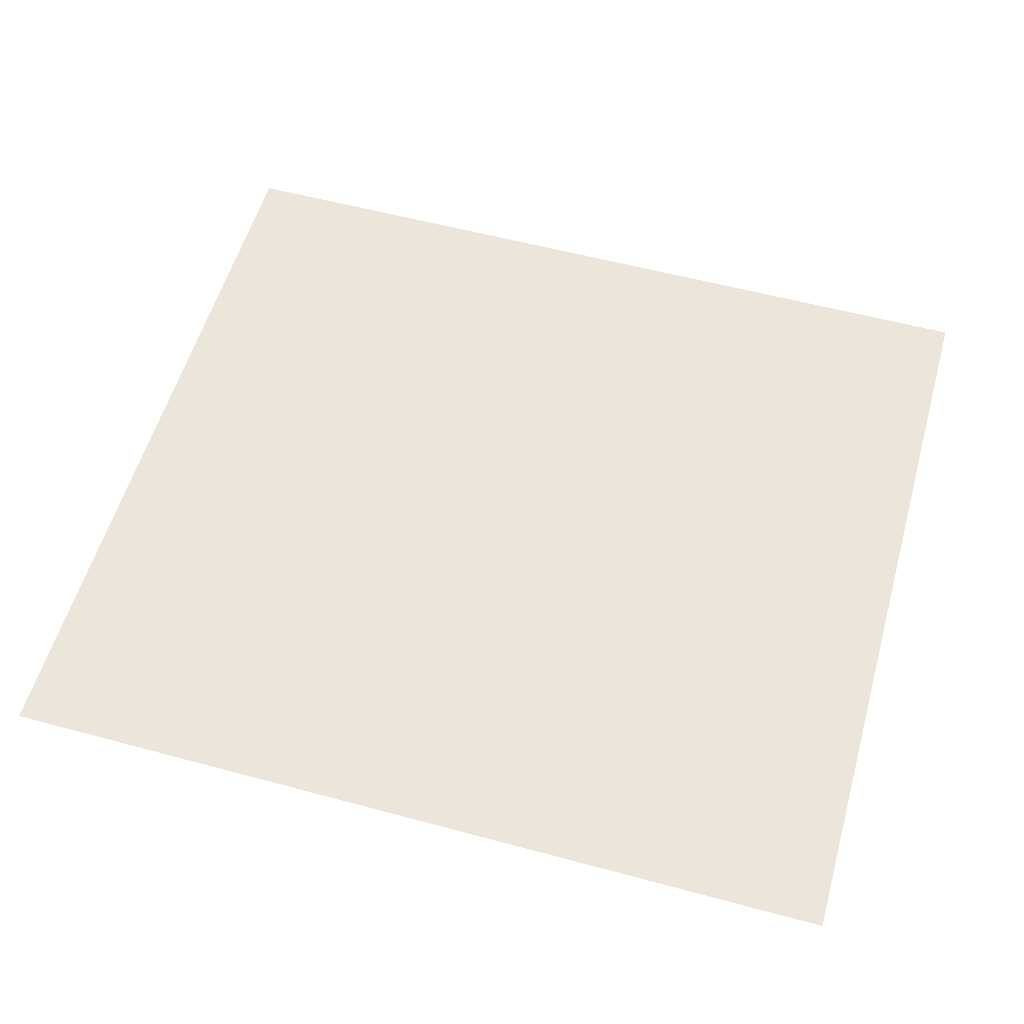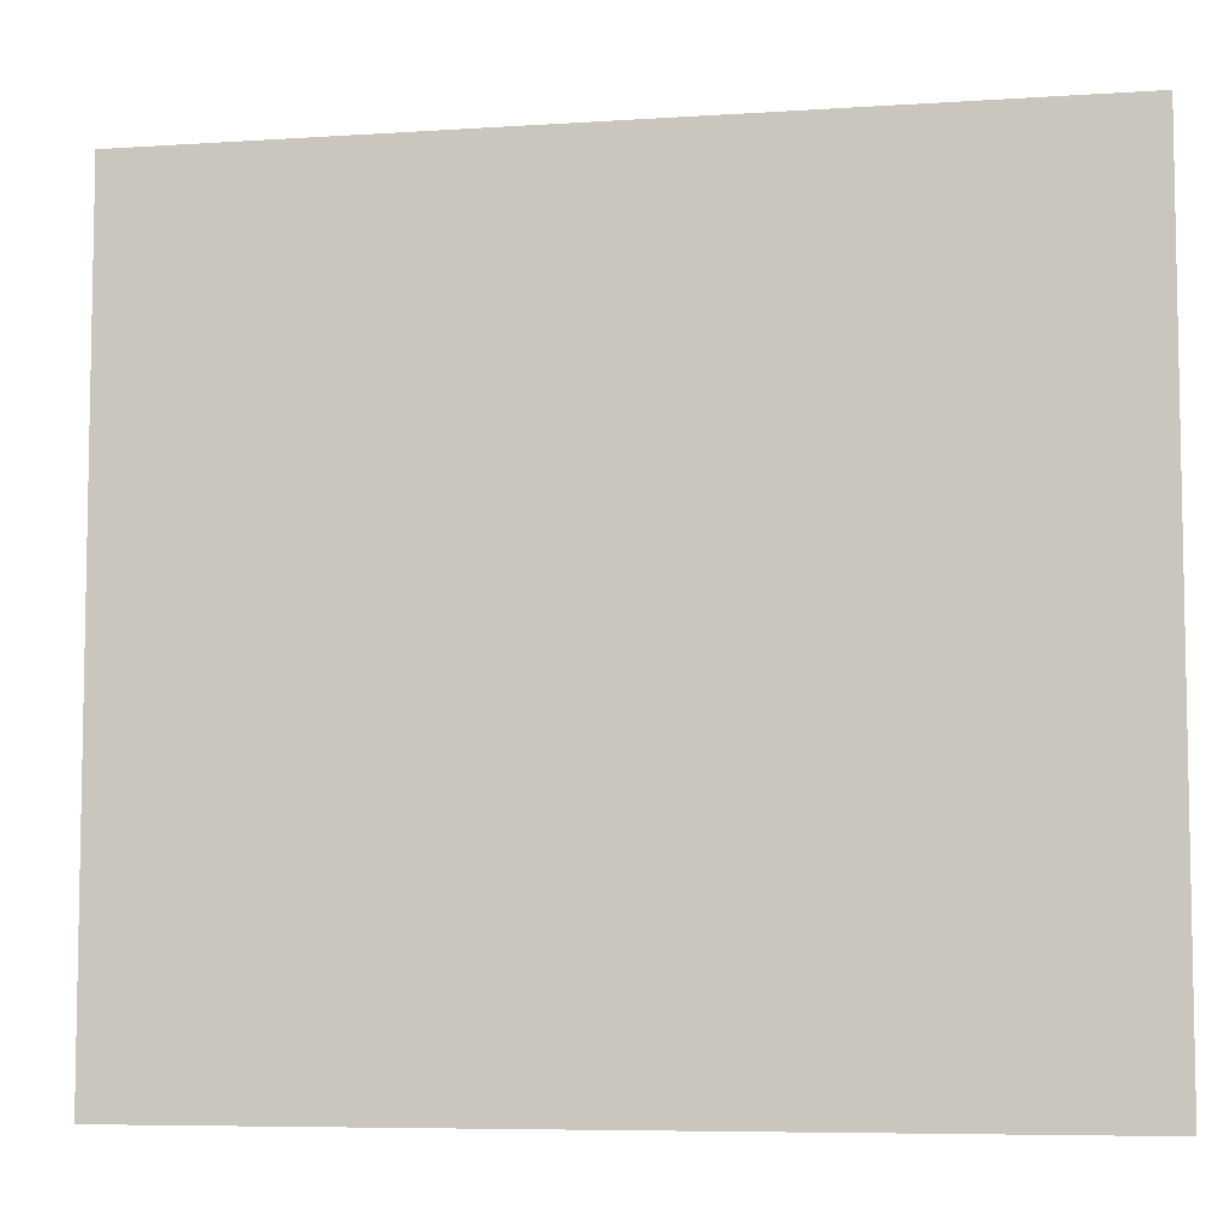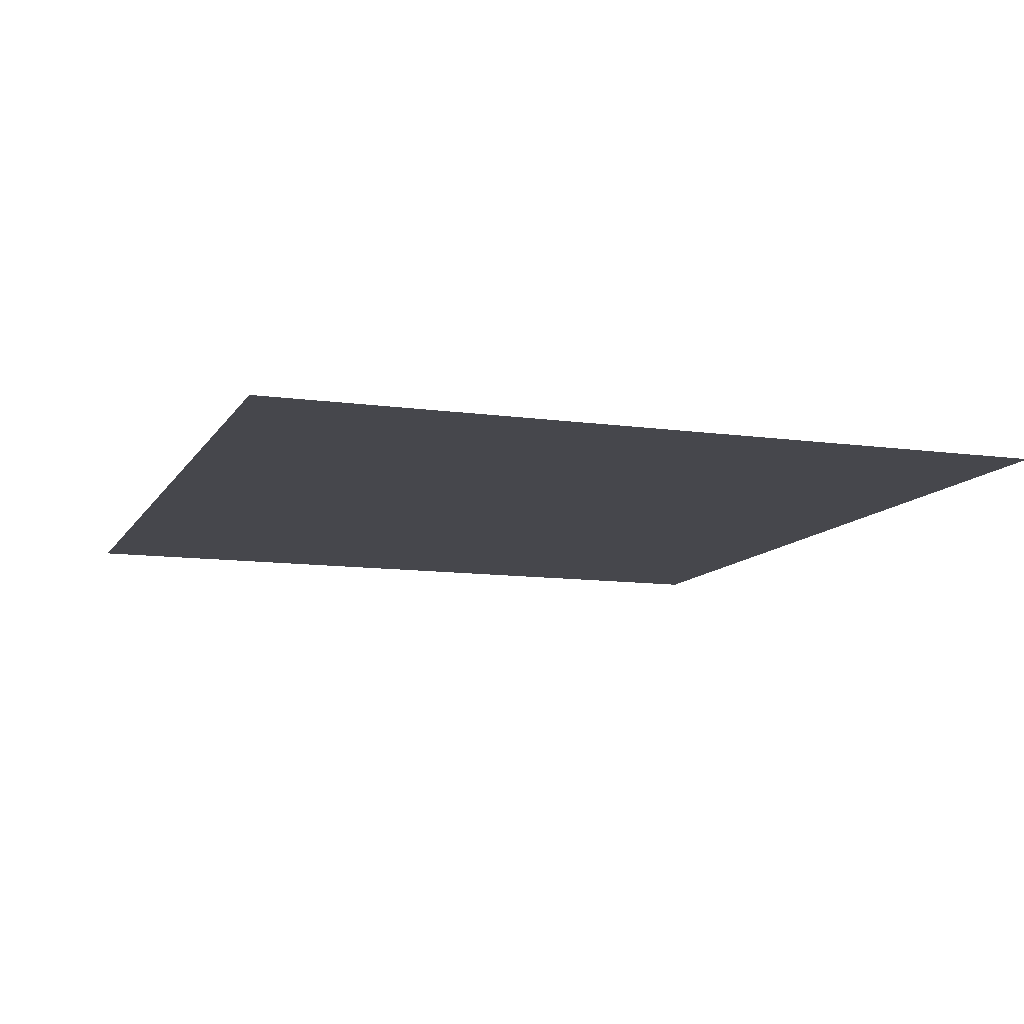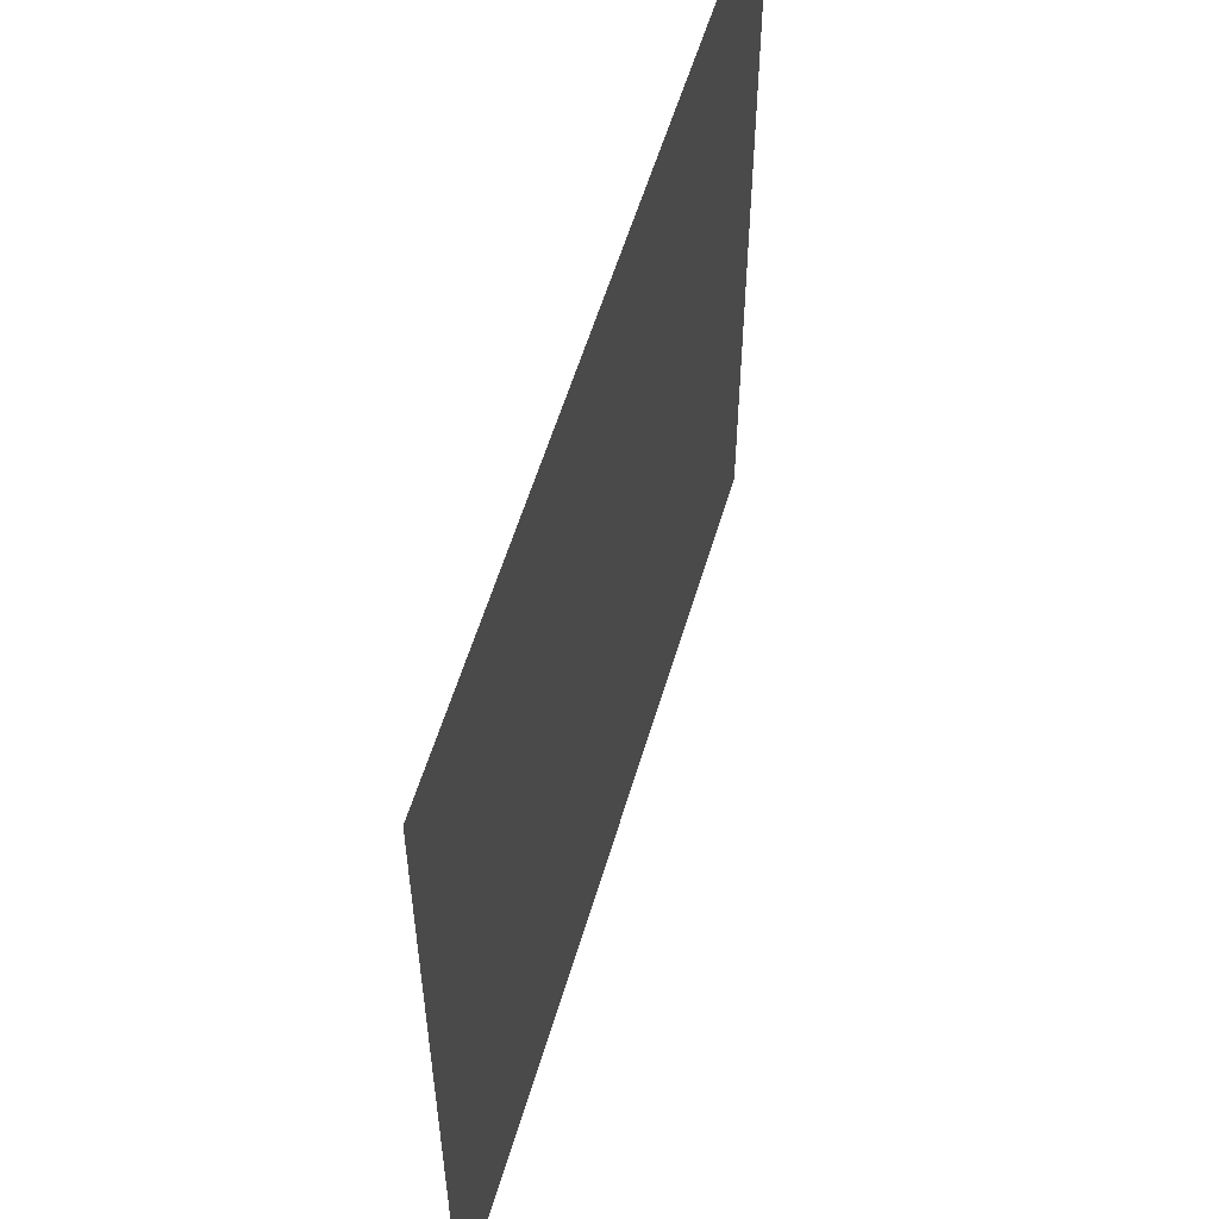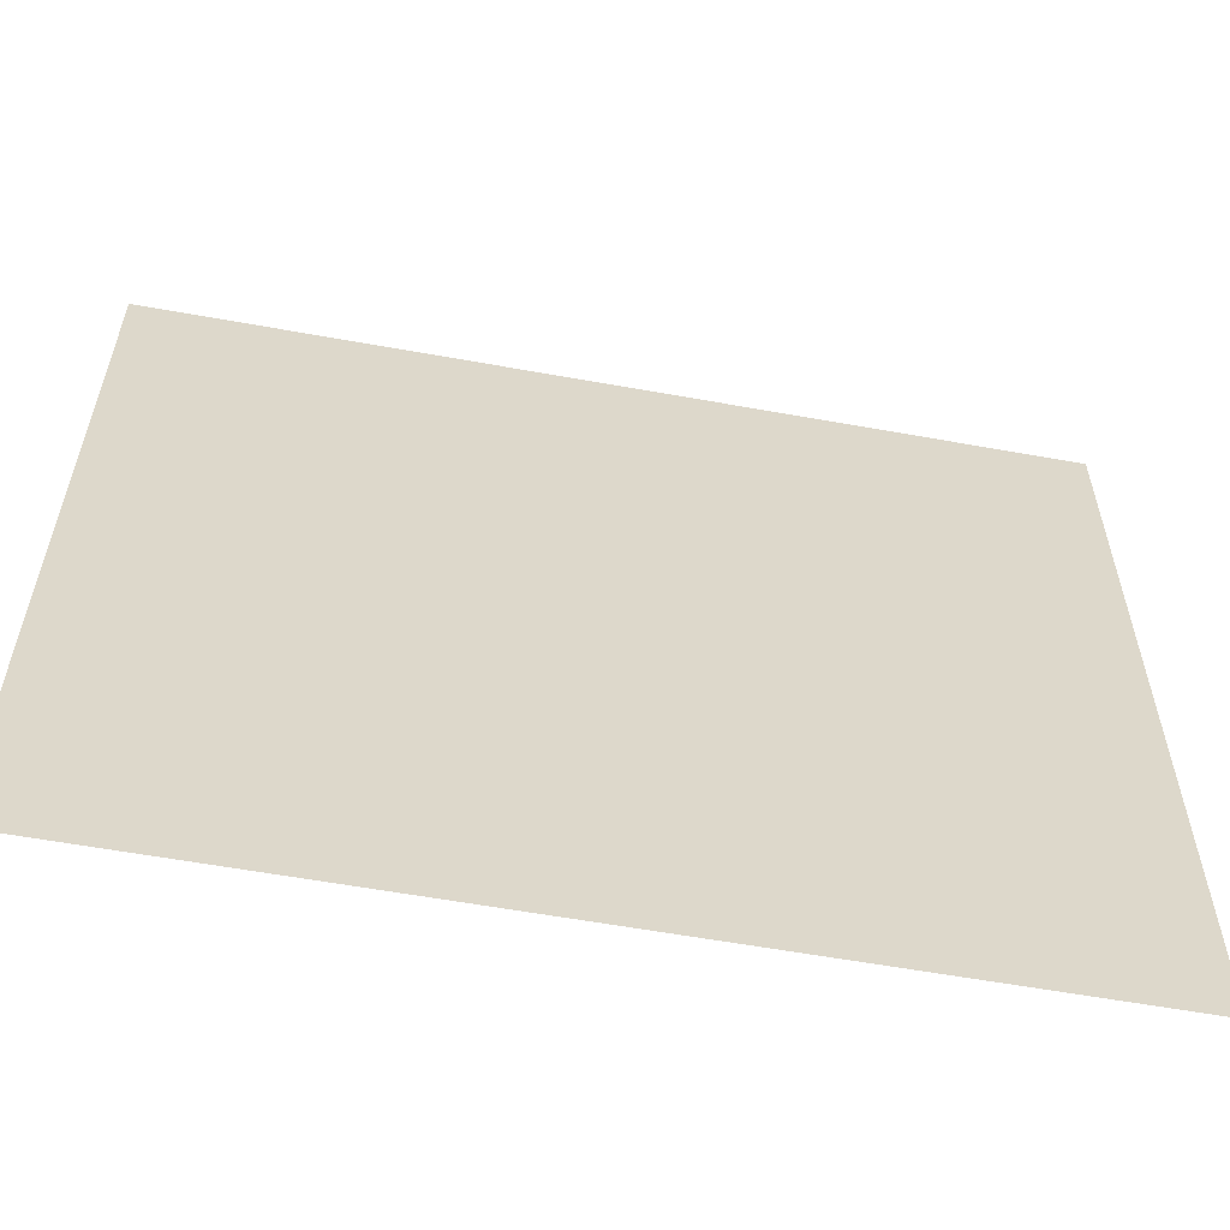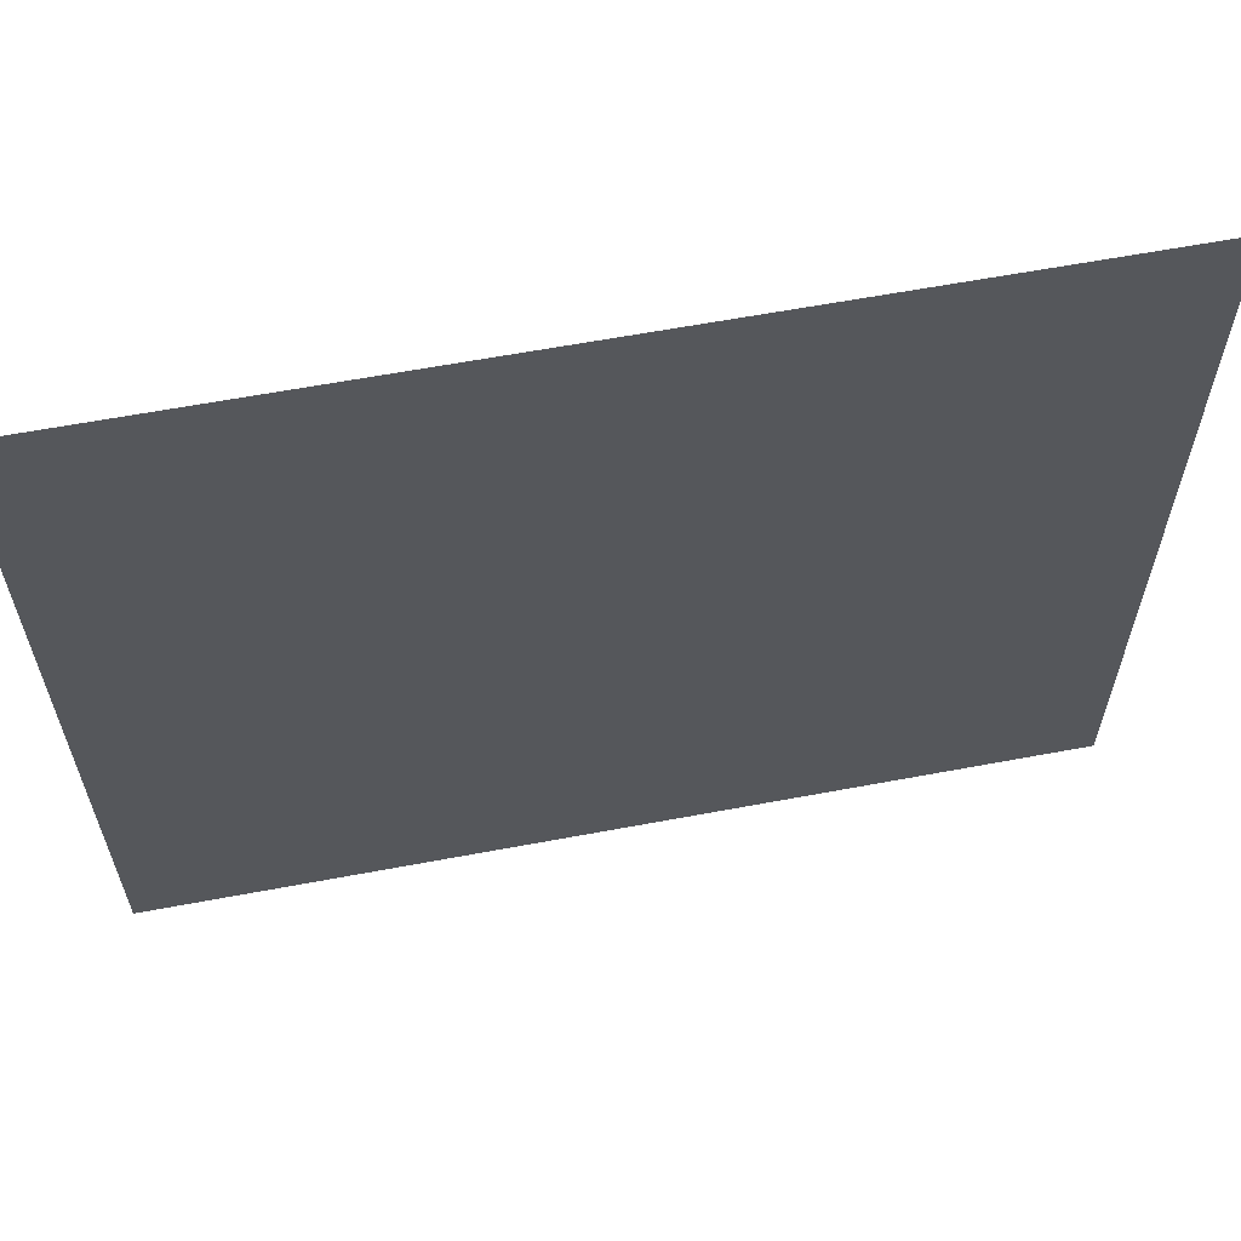
<metadata>
{"format":"obj","ext":"obj","renderer":"f3d","projection":"perspective","resolution":1024,"background":"white","views":[{"elev":56.2,"azim":-164.2,"up":"+Z"},{"elev":-6.8,"azim":10.9,"up":"+Y"},{"elev":-10.9,"azim":-109.3,"up":"+Z"},{"elev":56.3,"azim":106.3,"up":"+Y"},{"elev":-58.7,"azim":169.4,"up":"+Y"},{"elev":62.1,"azim":-10.8,"up":"+Y"}]}
</metadata>
<code>
v 0 0 0
v 1 0 0
v 2 0 0
v 3 0 0
v 4 0 0
v 5 0 0
v 5.5 0 0
v 6 0 0
v 7 0 0
v 8 0 0
v 9 0 0
v 10 0 0
v 11 0 0
v 0 1 0
v 1 1 0
v 2 1 0
v 3 1 0
v 4 1 0
v 5 1 0
v 5.5 1 0
v 6 1 0
v 7 1 0
v 8 1 0
v 9 1 0
v 10 1 0
v 11 1 0
v 0 2 0
v 1 2 0
v 2 2 0
v 3 2 0
v 4 2 0
v 5 2 0
v 5.5 2 0
v 6 2 0
v 7 2 0
v 8 2 0
v 9 2 0
v 10 2 0
v 11 2 0
v 0 3 0
v 1 3 0
v 2 3 0
v 3 3 0
v 4 3 0
v 5 3 0
v 5.5 3 0
v 6 3 0
v 7 3 0
v 8 3 0
v 9 3 0
v 10 3 0
v 11 3 0
v 0 4 0
v 1 4 0
v 2 4 0
v 3 4 0
v 4 4 0
v 5 4 0
v 5.5 4 0
v 6 4 0
v 7 4 0
v 8 4 0
v 9 4 0
v 10 4 0
v 11 4 0
v 0 5 0
v 1 5 0
v 2 5 0
v 3 5 0
v 4 5 0
v 5 5 0
v 5.5 5 0
v 6 5 0
v 7 5 0
v 8 5 0
v 9 5 0
v 10 5 0
v 11 5 0
v 0 6 0
v 1 6 0
v 2 6 0
v 3 6 0
v 4 6 0
v 5 6 0
v 5.5 6 0
v 6 6 0
v 7 6 0
v 8 6 0
v 9 6 0
v 10 6 0
v 11 6 0
v 0 7 0
v 1 7 0
v 2 7 0
v 3 7 0
v 4 7 0
v 5 7 0
v 5.5 7 0
v 6 7 0
v 7 7 0
v 8 7 0
v 9 7 0
v 10 7 0
v 11 7 0
v 0 8 0
v 1 8 0
v 2 8 0
v 3 8 0
v 4 8 0
v 5 8 0
v 5.5 8 0
v 6 8 0
v 7 8 0
v 8 8 0
v 9 8 0
v 10 8 0
v 11 8 0
v 0 9 0
v 1 9 0
v 2 9 0
v 3 9 0
v 4 9 0
v 5 9 0
v 5.5 9 0
v 6 9 0
v 7 9 0
v 8 9 0
v 9 9 0
v 10 9 0
v 11 9 0
v 0 10 0
v 1 10 0
v 2 10 0
v 3 10 0
v 4 10 0
v 5 10 0
v 5.5 10 0
v 6 10 0
v 7 10 0
v 8 10 0
v 9 10 0
v 10 10 0
v 11 10 0
v 0.5 0.5 0
v 1.5 0.5 0
v 2.5 0.5 0
v 3.5 0.5 0
v 4.5 0.5 0
v 5.25 0.5 0
v 5.75 0.5 0
v 6.5 0.5 0
v 7.5 0.5 0
v 8.5 0.5 0
v 9.5 0.5 0
v 10.5 0.5 0
v 0.5 1.5 0
v 1.5 1.5 0
v 2.5 1.5 0
v 3.5 1.5 0
v 4.5 1.5 0
v 5.25 1.5 0
v 5.75 1.5 0
v 6.5 1.5 0
v 7.5 1.5 0
v 8.5 1.5 0
v 9.5 1.5 0
v 10.5 1.5 0
v 0.5 2.5 0
v 1.5 2.5 0
v 2.5 2.5 0
v 3.5 2.5 0
v 4.5 2.5 0
v 5.25 2.5 0
v 5.75 2.5 0
v 6.5 2.5 0
v 7.5 2.5 0
v 8.5 2.5 0
v 9.5 2.5 0
v 10.5 2.5 0
v 0.5 3.5 0
v 1.5 3.5 0
v 2.5 3.5 0
v 3.5 3.5 0
v 4.5 3.5 0
v 5.25 3.5 0
v 5.75 3.5 0
v 6.5 3.5 0
v 7.5 3.5 0
v 8.5 3.5 0
v 9.5 3.5 0
v 10.5 3.5 0
v 0.5 4.5 0
v 1.5 4.5 0
v 2.5 4.5 0
v 3.5 4.5 0
v 4.5 4.5 0
v 5.25 4.5 0
v 5.75 4.5 0
v 6.5 4.5 0
v 7.5 4.5 0
v 8.5 4.5 0
v 9.5 4.5 0
v 10.5 4.5 0
v 0.5 5.5 0
v 1.5 5.5 0
v 2.5 5.5 0
v 3.5 5.5 0
v 4.5 5.5 0
v 5.25 5.5 0
v 5.75 5.5 0
v 6.5 5.5 0
v 7.5 5.5 0
v 8.5 5.5 0
v 9.5 5.5 0
v 10.5 5.5 0
v 0.5 6.5 0
v 1.5 6.5 0
v 2.5 6.5 0
v 3.5 6.5 0
v 4.5 6.5 0
v 5.25 6.5 0
v 5.75 6.5 0
v 6.5 6.5 0
v 7.5 6.5 0
v 8.5 6.5 0
v 9.5 6.5 0
v 10.5 6.5 0
v 0.5 7.5 0
v 1.5 7.5 0
v 2.5 7.5 0
v 3.5 7.5 0
v 4.5 7.5 0
v 5.25 7.5 0
v 5.75 7.5 0
v 6.5 7.5 0
v 7.5 7.5 0
v 8.5 7.5 0
v 9.5 7.5 0
v 10.5 7.5 0
v 0.5 8.5 0
v 1.5 8.5 0
v 2.5 8.5 0
v 3.5 8.5 0
v 4.5 8.5 0
v 5.25 8.5 0
v 5.75 8.5 0
v 6.5 8.5 0
v 7.5 8.5 0
v 8.5 8.5 0
v 9.5 8.5 0
v 10.5 8.5 0
v 0.5 9.5 0
v 1.5 9.5 0
v 2.5 9.5 0
v 3.5 9.5 0
v 4.5 9.5 0
v 5.25 9.5 0
v 5.75 9.5 0
v 6.5 9.5 0
v 7.5 9.5 0
v 8.5 9.5 0
v 9.5 9.5 0
v 10.5 9.5 0
f 1 2 144
f 2 15 144
f 15 14 144
f 14 1 144
f 2 3 145
f 3 16 145
f 16 15 145
f 15 2 145
f 3 4 146
f 4 17 146
f 17 16 146
f 16 3 146
f 4 5 147
f 5 18 147
f 18 17 147
f 17 4 147
f 5 6 148
f 6 19 148
f 19 18 148
f 18 5 148
f 6 7 149
f 7 20 149
f 20 161 149
f 19 6 149
f 7 8 150
f 8 21 150
f 21 162 150
f 20 7 150
f 8 9 151
f 9 22 151
f 22 21 151
f 21 8 151
f 9 10 152
f 10 23 152
f 23 22 152
f 22 9 152
f 10 11 153
f 11 24 153
f 24 23 153
f 23 10 153
f 11 12 154
f 12 25 154
f 25 24 154
f 24 11 154
f 12 13 155
f 13 26 155
f 26 25 155
f 25 12 155
f 14 15 156
f 15 28 156
f 28 27 156
f 27 14 156
f 15 16 157
f 16 29 157
f 29 28 157
f 28 15 157
f 16 17 158
f 17 30 158
f 30 29 158
f 29 16 158
f 17 18 159
f 18 31 159
f 31 30 159
f 30 17 159
f 18 19 160
f 19 32 160
f 32 31 160
f 31 18 160
f 19 149 161
f 20 33 161
f 33 173 161
f 32 19 161
f 20 150 162
f 21 34 162
f 34 174 162
f 33 20 162
f 21 22 163
f 22 35 163
f 35 34 163
f 34 21 163
f 22 23 164
f 23 36 164
f 36 35 164
f 35 22 164
f 23 24 165
f 24 37 165
f 37 36 165
f 36 23 165
f 24 25 166
f 25 38 166
f 38 37 166
f 37 24 166
f 25 26 167
f 26 39 167
f 39 38 167
f 38 25 167
f 27 28 168
f 28 41 168
f 41 40 168
f 40 27 168
f 28 29 169
f 29 42 169
f 42 41 169
f 41 28 169
f 29 30 170
f 30 43 170
f 43 42 170
f 42 29 170
f 30 31 171
f 31 44 171
f 44 43 171
f 43 30 171
f 31 32 172
f 32 45 172
f 45 44 172
f 44 31 172
f 32 161 173
f 33 46 173
f 46 185 173
f 45 32 173
f 33 162 174
f 34 47 174
f 47 186 174
f 46 33 174
f 34 35 175
f 35 48 175
f 48 47 175
f 47 34 175
f 35 36 176
f 36 49 176
f 49 48 176
f 48 35 176
f 36 37 177
f 37 50 177
f 50 49 177
f 49 36 177
f 37 38 178
f 38 51 178
f 51 50 178
f 50 37 178
f 38 39 179
f 39 52 179
f 52 51 179
f 51 38 179
f 40 41 180
f 41 54 180
f 54 53 180
f 53 40 180
f 41 42 181
f 42 55 181
f 55 54 181
f 54 41 181
f 42 43 182
f 43 56 182
f 56 55 182
f 55 42 182
f 43 44 183
f 44 57 183
f 57 56 183
f 56 43 183
f 44 45 184
f 45 58 184
f 58 57 184
f 57 44 184
f 45 173 185
f 46 59 185
f 59 197 185
f 58 45 185
f 46 174 186
f 47 60 186
f 60 198 186
f 59 46 186
f 47 48 187
f 48 61 187
f 61 60 187
f 60 47 187
f 48 49 188
f 49 62 188
f 62 61 188
f 61 48 188
f 49 50 189
f 50 63 189
f 63 62 189
f 62 49 189
f 50 51 190
f 51 64 190
f 64 63 190
f 63 50 190
f 51 52 191
f 52 65 191
f 65 64 191
f 64 51 191
f 53 54 192
f 54 67 192
f 67 66 192
f 66 53 192
f 54 55 193
f 55 68 193
f 68 67 193
f 67 54 193
f 55 56 194
f 56 69 194
f 69 68 194
f 68 55 194
f 56 57 195
f 57 70 195
f 70 69 195
f 69 56 195
f 57 58 196
f 58 71 196
f 71 70 196
f 70 57 196
f 58 185 197
f 59 72 197
f 72 209 197
f 71 58 197
f 59 186 198
f 60 73 198
f 73 210 198
f 72 59 198
f 60 61 199
f 61 74 199
f 74 73 199
f 73 60 199
f 61 62 200
f 62 75 200
f 75 74 200
f 74 61 200
f 62 63 201
f 63 76 201
f 76 75 201
f 75 62 201
f 63 64 202
f 64 77 202
f 77 76 202
f 76 63 202
f 64 65 203
f 65 78 203
f 78 77 203
f 77 64 203
f 66 67 204
f 67 80 204
f 80 79 204
f 79 66 204
f 67 68 205
f 68 81 205
f 81 80 205
f 80 67 205
f 68 69 206
f 69 82 206
f 82 81 206
f 81 68 206
f 69 70 207
f 70 83 207
f 83 82 207
f 82 69 207
f 70 71 208
f 71 84 208
f 84 83 208
f 83 70 208
f 71 197 209
f 72 85 209
f 85 221 209
f 84 71 209
f 72 198 210
f 73 86 210
f 86 222 210
f 85 72 210
f 73 74 211
f 74 87 211
f 87 86 211
f 86 73 211
f 74 75 212
f 75 88 212
f 88 87 212
f 87 74 212
f 75 76 213
f 76 89 213
f 89 88 213
f 88 75 213
f 76 77 214
f 77 90 214
f 90 89 214
f 89 76 214
f 77 78 215
f 78 91 215
f 91 90 215
f 90 77 215
f 79 80 216
f 80 93 216
f 93 92 216
f 92 79 216
f 80 81 217
f 81 94 217
f 94 93 217
f 93 80 217
f 81 82 218
f 82 95 218
f 95 94 218
f 94 81 218
f 82 83 219
f 83 96 219
f 96 95 219
f 95 82 219
f 83 84 220
f 84 97 220
f 97 96 220
f 96 83 220
f 84 209 221
f 85 98 221
f 98 233 221
f 97 84 221
f 85 210 222
f 86 99 222
f 99 234 222
f 98 85 222
f 86 87 223
f 87 100 223
f 100 99 223
f 99 86 223
f 87 88 224
f 88 101 224
f 101 100 224
f 100 87 224
f 88 89 225
f 89 102 225
f 102 101 225
f 101 88 225
f 89 90 226
f 90 103 226
f 103 102 226
f 102 89 226
f 90 91 227
f 91 104 227
f 104 103 227
f 103 90 227
f 92 93 228
f 93 106 228
f 106 105 228
f 105 92 228
f 93 94 229
f 94 107 229
f 107 106 229
f 106 93 229
f 94 95 230
f 95 108 230
f 108 107 230
f 107 94 230
f 95 96 231
f 96 109 231
f 109 108 231
f 108 95 231
f 96 97 232
f 97 110 232
f 110 109 232
f 109 96 232
f 97 221 233
f 98 111 233
f 111 245 233
f 110 97 233
f 98 222 234
f 99 112 234
f 112 246 234
f 111 98 234
f 99 100 235
f 100 113 235
f 113 112 235
f 112 99 235
f 100 101 236
f 101 114 236
f 114 113 236
f 113 100 236
f 101 102 237
f 102 115 237
f 115 114 237
f 114 101 237
f 102 103 238
f 103 116 238
f 116 115 238
f 115 102 238
f 103 104 239
f 104 117 239
f 117 116 239
f 116 103 239
f 105 106 240
f 106 119 240
f 119 118 240
f 118 105 240
f 106 107 241
f 107 120 241
f 120 119 241
f 119 106 241
f 107 108 242
f 108 121 242
f 121 120 242
f 120 107 242
f 108 109 243
f 109 122 243
f 122 121 243
f 121 108 243
f 109 110 244
f 110 123 244
f 123 122 244
f 122 109 244
f 110 233 245
f 111 124 245
f 124 257 245
f 123 110 245
f 111 234 246
f 112 125 246
f 125 258 246
f 124 111 246
f 112 113 247
f 113 126 247
f 126 125 247
f 125 112 247
f 113 114 248
f 114 127 248
f 127 126 248
f 126 113 248
f 114 115 249
f 115 128 249
f 128 127 249
f 127 114 249
f 115 116 250
f 116 129 250
f 129 128 250
f 128 115 250
f 116 117 251
f 117 130 251
f 130 129 251
f 129 116 251
f 118 119 252
f 119 132 252
f 132 131 252
f 131 118 252
f 119 120 253
f 120 133 253
f 133 132 253
f 132 119 253
f 120 121 254
f 121 134 254
f 134 133 254
f 133 120 254
f 121 122 255
f 122 135 255
f 135 134 255
f 134 121 255
f 122 123 256
f 123 136 256
f 136 135 256
f 135 122 256
f 123 245 257
f 124 137 257
f 137 136 257
f 136 123 257
f 124 246 258
f 125 138 258
f 138 137 258
f 137 124 258
f 125 126 259
f 126 139 259
f 139 138 259
f 138 125 259
f 126 127 260
f 127 140 260
f 140 139 260
f 139 126 260
f 127 128 261
f 128 141 261
f 141 140 261
f 140 127 261
f 128 129 262
f 129 142 262
f 142 141 262
f 141 128 262
f 129 130 263
f 130 143 263
f 143 142 263
f 142 129 263

</code>
